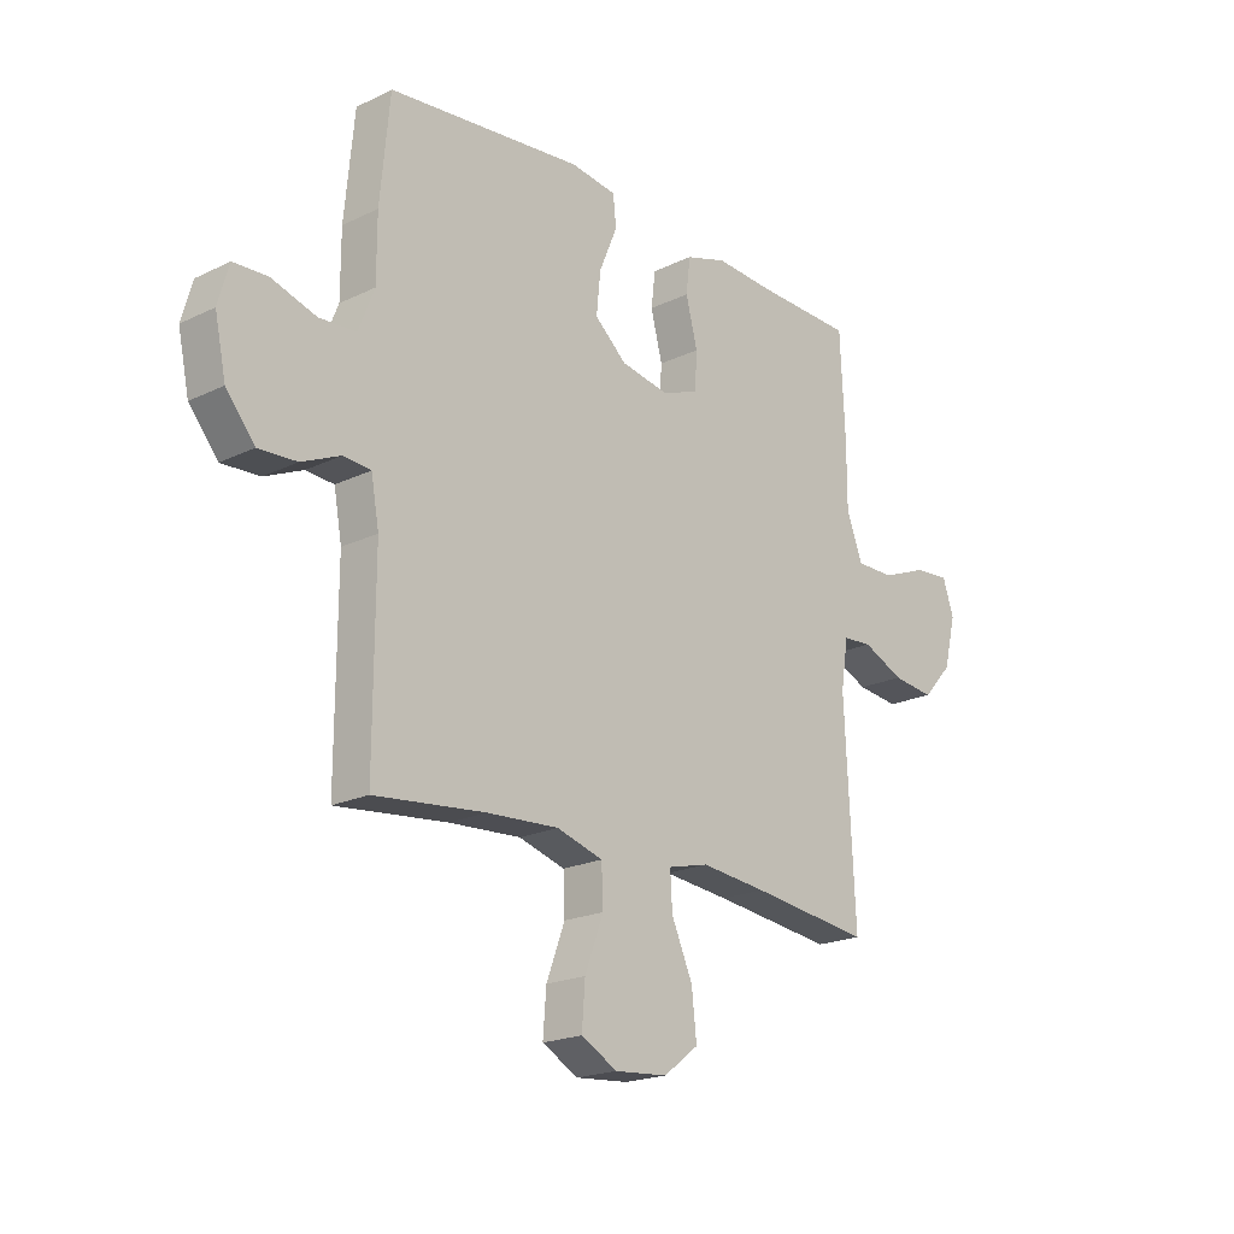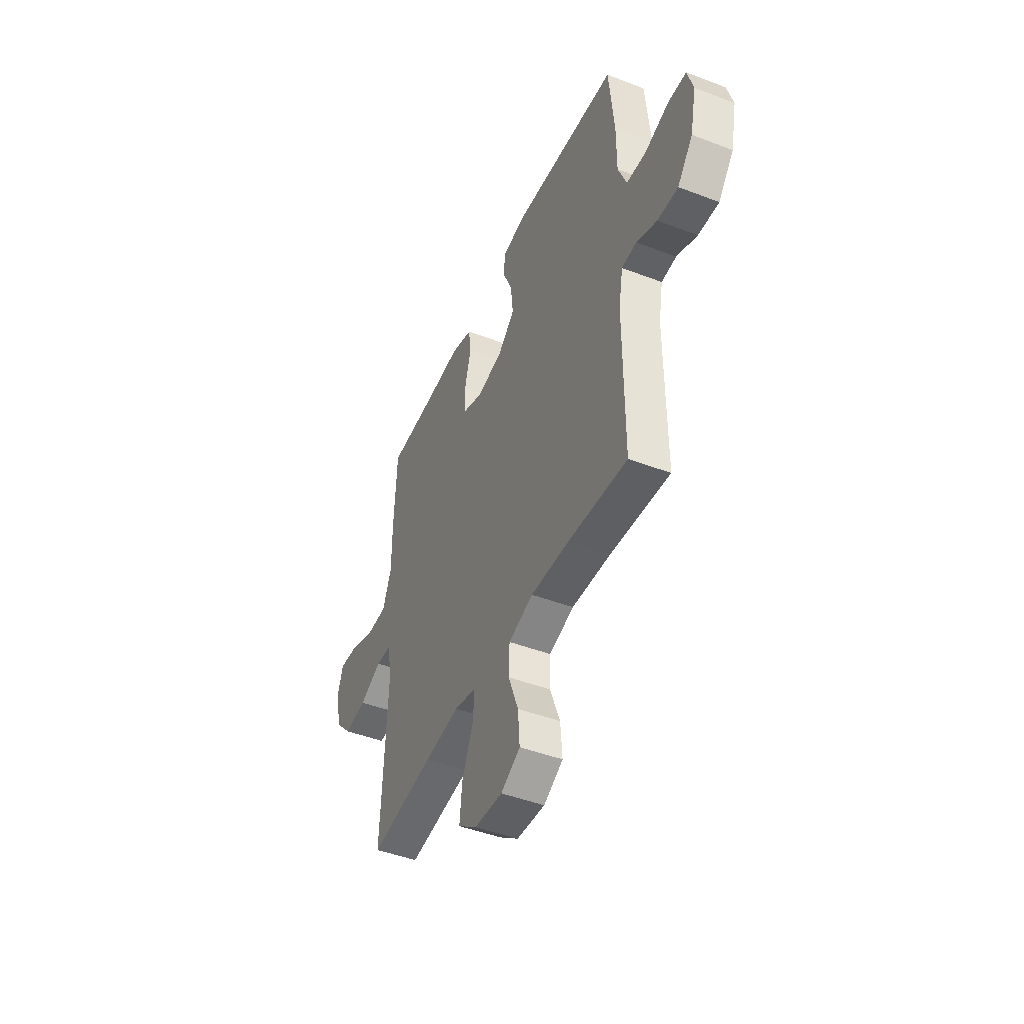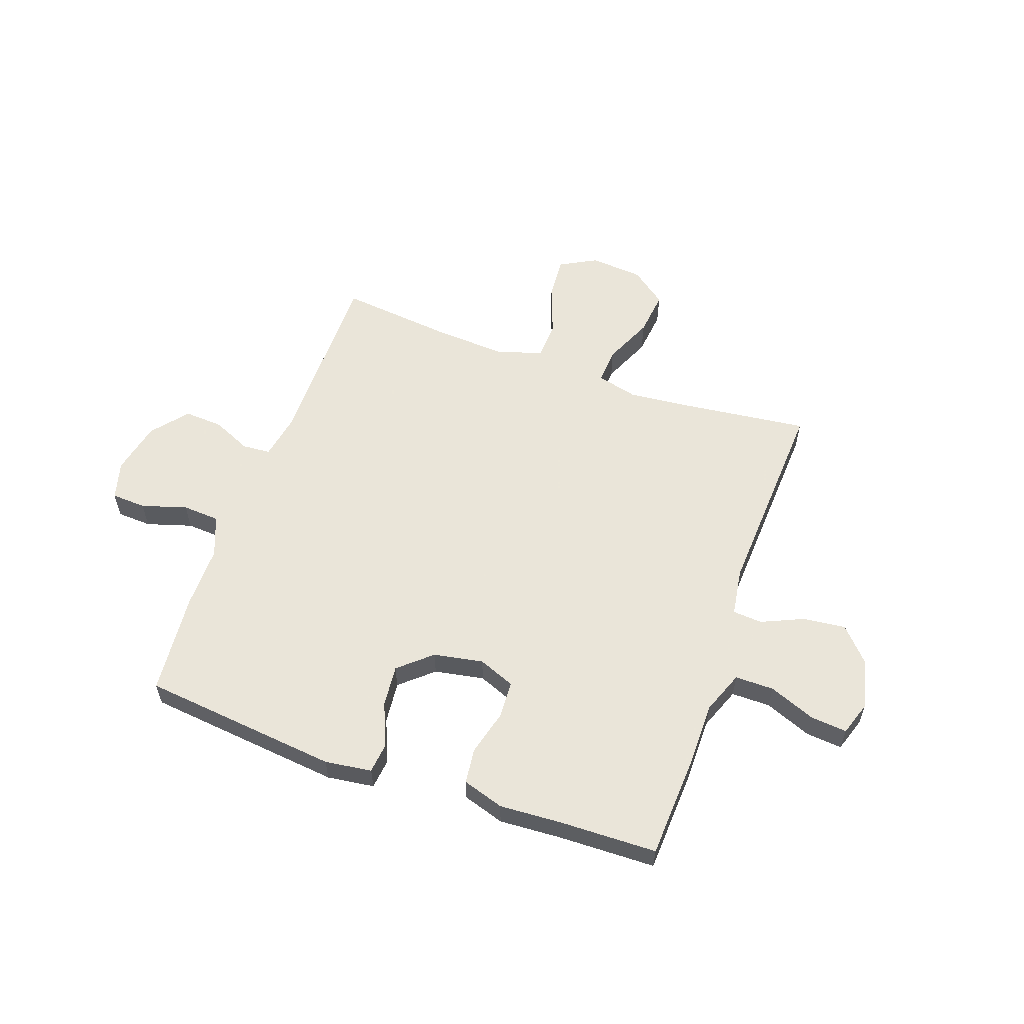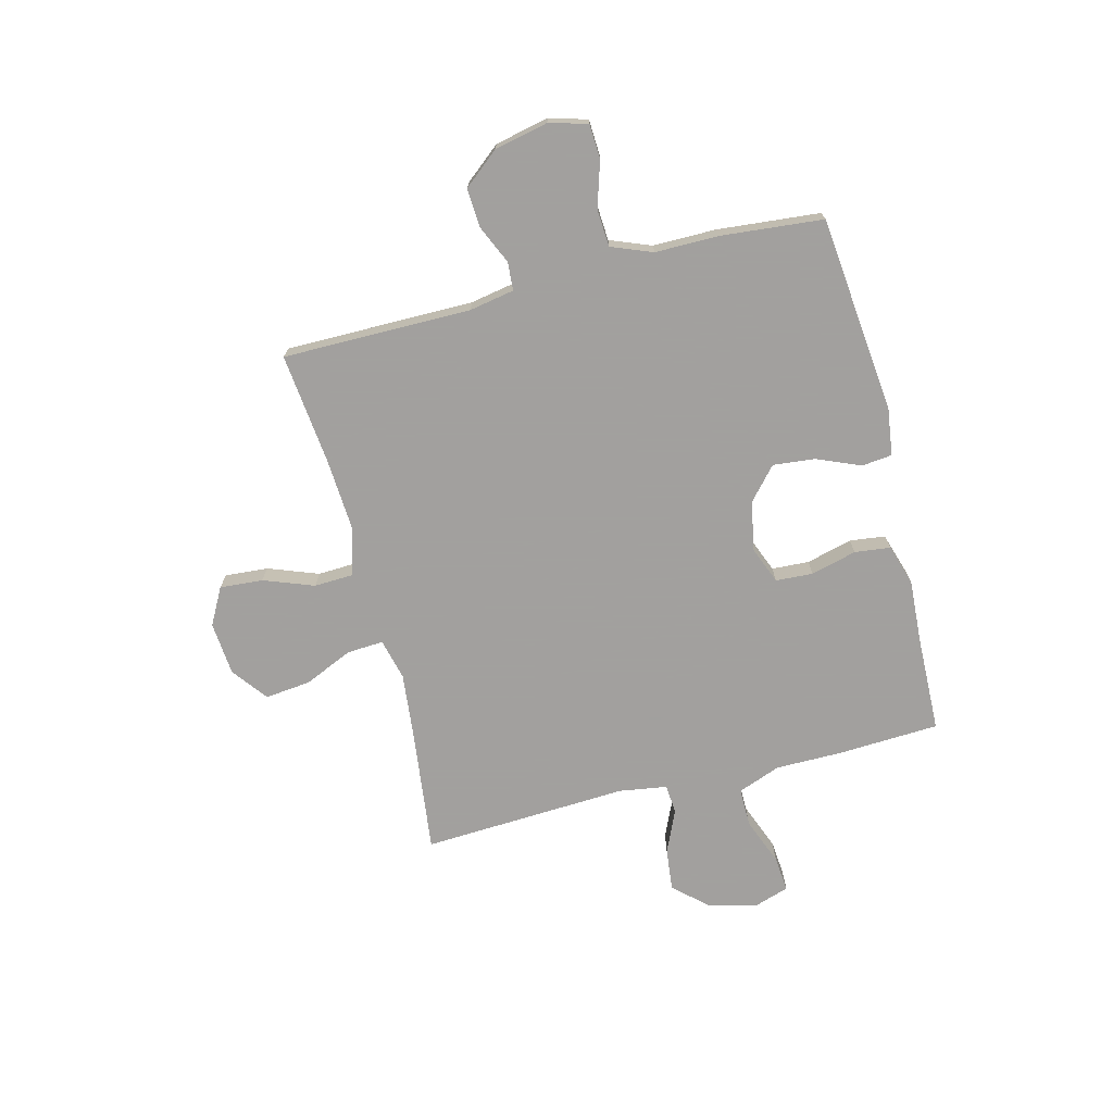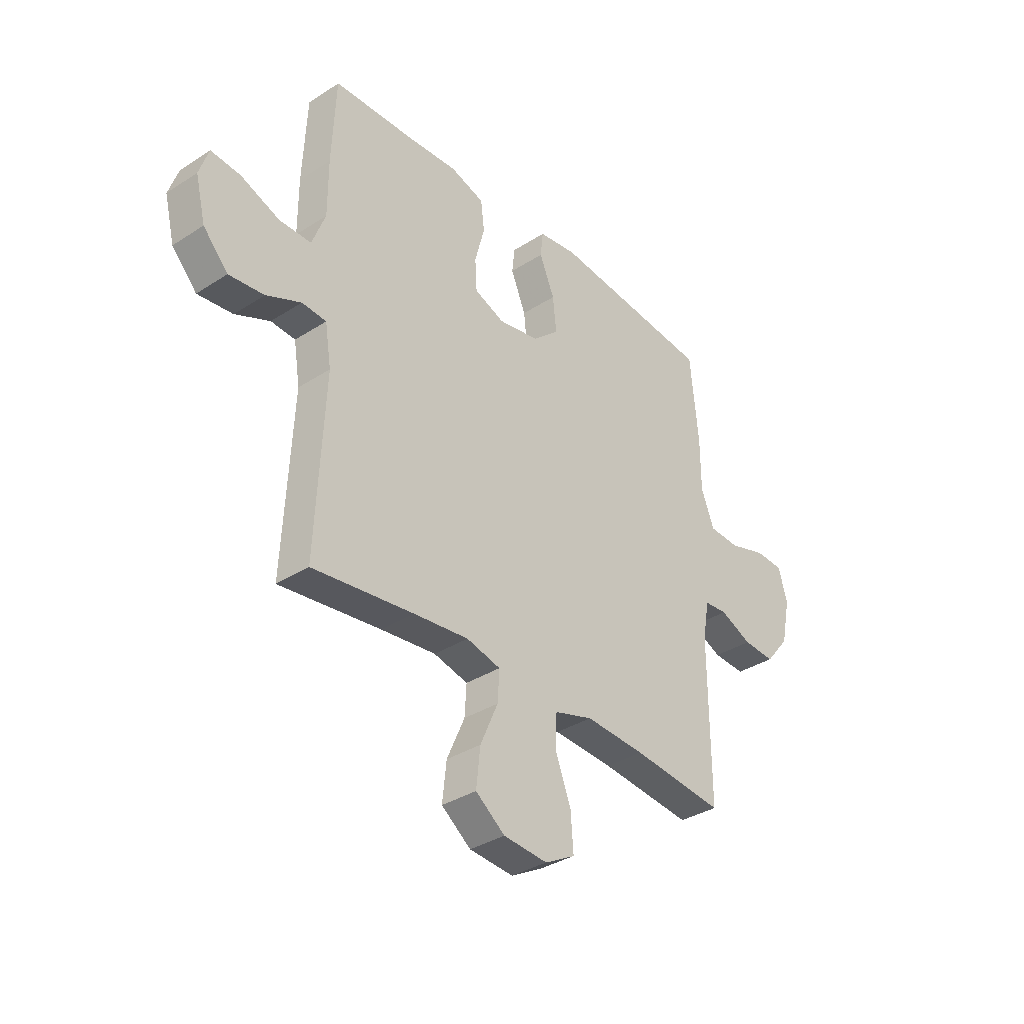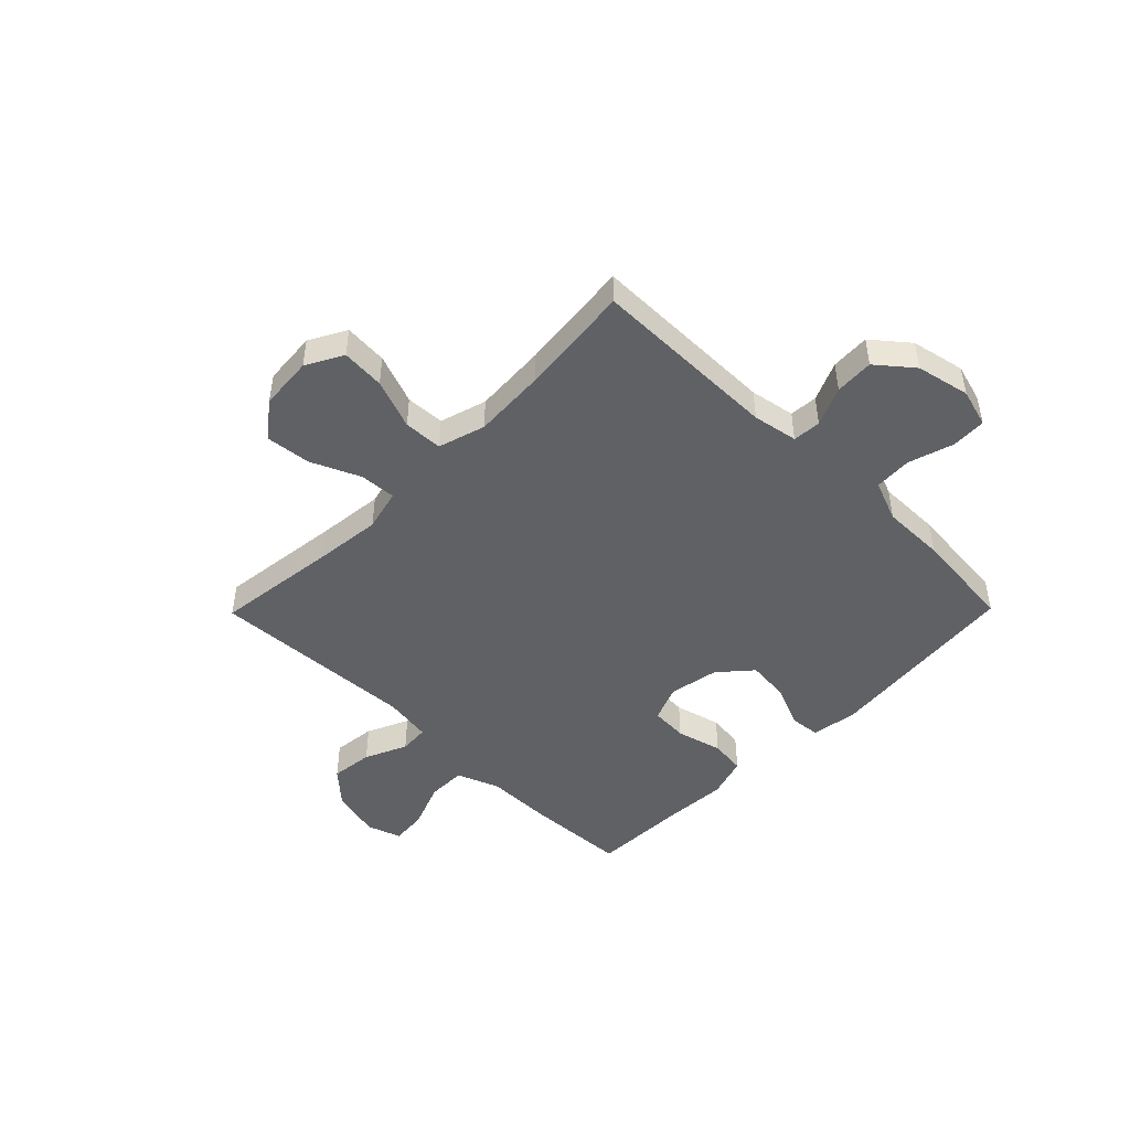
<metadata>
{"format":"obj","ext":"obj","renderer":"f3d","projection":"perspective","resolution":1024,"background":"white","views":[{"elev":-20.1,"azim":-48.3,"up":"+Z"},{"elev":-46.1,"azim":-113.6,"up":"+Z"},{"elev":57.7,"azim":19.7,"up":"+Y"},{"elev":-71.9,"azim":-75.6,"up":"+Y"},{"elev":-35.0,"azim":130.7,"up":"+Z"},{"elev":-47.1,"azim":-134.5,"up":"+Y"}]}
</metadata>
<code>
v 0.5 0.07 -0.5
v 0.273 0.07 -0.472
v 0.149 0.07 -0.459
v 0.072 0.07 -0.478
v 0.076 0.07 -0.545
v 0.116 0.07 -0.636
v 0.125 0.07 -0.72
v 0.059 0.07 -0.77
v -0.04 0.07 -0.778
v -0.108 0.07 -0.741
v -0.102 0.07 -0.661
v -0.067 0.07 -0.568
v -0.07 0.07 -0.496
v -0.157 0.07 -0.47
v -0.292 0.07 -0.478
v -0.5 0.07 -0.5
v -0.499 0.07 -0.151
v -0.514 0.07 -0.068
v -0.566 0.07 -0.064
v -0.638 0.07 -0.096
v -0.71 0.07 -0.1
v -0.764 0.07 -0.034
v -0.785 0.07 0.065
v -0.765 0.07 0.136
v -0.701 0.07 0.139
v -0.617 0.07 0.113
v -0.548 0.07 0.117
v -0.518 0.07 0.193
v -0.518 0.07 0.31
v -0.5 0.07 0.5
v -0.134 0.07 0.538
v -0.047 0.07 0.526
v -0.041 0.07 0.47
v -0.075 0.07 0.389
v -0.083 0.07 0.311
v -0.023 0.07 0.258
v 0.069 0.07 0.241
v 0.137 0.07 0.268
v 0.141 0.07 0.337
v 0.119 0.07 0.422
v 0.127 0.07 0.488
v 0.204 0.07 0.512
v 0.318 0.07 0.505
v 0.5 0.07 0.5
v 0.509 0.07 0.311
v 0.509 0.07 0.188
v 0.539 0.07 0.109
v 0.611 0.07 0.109
v 0.698 0.07 0.143
v 0.765 0.07 0.149
v 0.786 0.07 0.086
v 0.763 0.07 -0.007
v 0.707 0.07 -0.068
v 0.628 0.07 -0.059
v 0.55 0.07 -0.024
v 0.495 0.07 -0.028
v 0.481 0.07 -0.117
v 0.5 0 -0.5
v 0.273 0 -0.472
v 0.149 0 -0.459
v 0.072 0 -0.478
v 0.076 0 -0.545
v 0.116 0 -0.636
v 0.125 0 -0.72
v 0.059 0 -0.77
v -0.04 0 -0.778
v -0.108 0 -0.741
v -0.102 0 -0.661
v -0.067 0 -0.568
v -0.07 0 -0.496
v -0.157 0 -0.47
v -0.292 0 -0.478
v -0.5 0 -0.5
v -0.499 0 -0.151
v -0.514 0 -0.068
v -0.566 0 -0.064
v -0.638 0 -0.096
v -0.71 0 -0.1
v -0.764 0 -0.034
v -0.785 0 0.065
v -0.765 0 0.136
v -0.701 0 0.139
v -0.617 0 0.113
v -0.548 0 0.117
v -0.518 0 0.193
v -0.518 0 0.31
v -0.5 0 0.5
v -0.134 0 0.538
v -0.047 0 0.526
v -0.041 0 0.47
v -0.075 0 0.389
v -0.083 0 0.311
v -0.023 0 0.258
v 0.069 0 0.241
v 0.137 0 0.268
v 0.141 0 0.337
v 0.119 0 0.422
v 0.127 0 0.488
v 0.204 0 0.512
v 0.318 0 0.505
v 0.5 0 0.5
v 0.509 0 0.311
v 0.509 0 0.188
v 0.539 0 0.109
v 0.611 0 0.109
v 0.698 0 0.143
v 0.765 0 0.149
v 0.786 0 0.086
v 0.763 0 -0.007
v 0.707 0 -0.068
v 0.628 0 -0.059
v 0.55 0 -0.024
v 0.495 0 -0.028
v 0.481 0 -0.117
f 53 54 55
f 52 53 55
f 51 52 55
f 50 51 55
f 49 50 55
f 48 49 55
f 47 48 55 56
f 46 47 56
f 46 56 57
f 45 46 57
f 44 45 57
f 43 44 57
f 43 57 1
f 42 43 1
f 41 42 1
f 40 41 1
f 39 40 1
f 32 33 34
f 31 32 34
f 30 31 34
f 29 30 34
f 28 29 34
f 27 28 34 35
f 24 25 26
f 23 24 26
f 22 23 26
f 21 22 26
f 20 21 26
f 19 20 26
f 18 19 26 27
f 15 16 17
f 14 15 17 18
f 27 35 36
f 18 27 36
f 14 18 36
f 13 14 36
f 10 11 12
f 9 10 12
f 8 9 12
f 7 8 12
f 6 7 12
f 5 6 12
f 38 39 1 2
f 37 38 2 3
f 36 37 3 4
f 12 13 36
f 5 12 36
f 4 5 36
f 112 111 110
f 112 110 109
f 112 109 108
f 112 108 107
f 112 107 106
f 112 106 105
f 113 112 105 104
f 113 104 103
f 114 113 103
f 114 103 102
f 114 102 101
f 114 101 100
f 58 114 100
f 58 100 99
f 58 99 98
f 58 98 97
f 58 97 96
f 91 90 89
f 91 89 88
f 91 88 87
f 91 87 86
f 91 86 85
f 92 91 85 84
f 83 82 81
f 83 81 80
f 83 80 79
f 83 79 78
f 83 78 77
f 83 77 76
f 84 83 76 75
f 74 73 72
f 75 74 72 71
f 93 92 84
f 93 84 75
f 93 75 71
f 93 71 70
f 69 68 67
f 69 67 66
f 69 66 65
f 69 65 64
f 69 64 63
f 69 63 62
f 59 58 96 95
f 60 59 95 94
f 61 60 94 93
f 93 70 69
f 93 69 62
f 93 62 61
f 1 58 59 2
f 2 59 60 3
f 3 60 61 4
f 4 61 62 5
f 5 62 63 6
f 6 63 64 7
f 7 64 65 8
f 8 65 66 9
f 9 66 67 10
f 10 67 68 11
f 11 68 69 12
f 12 69 70 13
f 13 70 71 14
f 14 71 72 15
f 15 72 73 16
f 16 73 74 17
f 17 74 75 18
f 18 75 76 19
f 19 76 77 20
f 20 77 78 21
f 21 78 79 22
f 22 79 80 23
f 23 80 81 24
f 24 81 82 25
f 25 82 83 26
f 26 83 84 27
f 27 84 85 28
f 28 85 86 29
f 29 86 87 30
f 30 87 88 31
f 31 88 89 32
f 32 89 90 33
f 33 90 91 34
f 34 91 92 35
f 35 92 93 36
f 36 93 94 37
f 37 94 95 38
f 38 95 96 39
f 39 96 97 40
f 40 97 98 41
f 41 98 99 42
f 42 99 100 43
f 43 100 101 44
f 44 101 102 45
f 45 102 103 46
f 46 103 104 47
f 47 104 105 48
f 48 105 106 49
f 49 106 107 50
f 50 107 108 51
f 51 108 109 52
f 52 109 110 53
f 53 110 111 54
f 54 111 112 55
f 55 112 113 56
f 56 113 114 57
f 57 114 58 1

</code>
